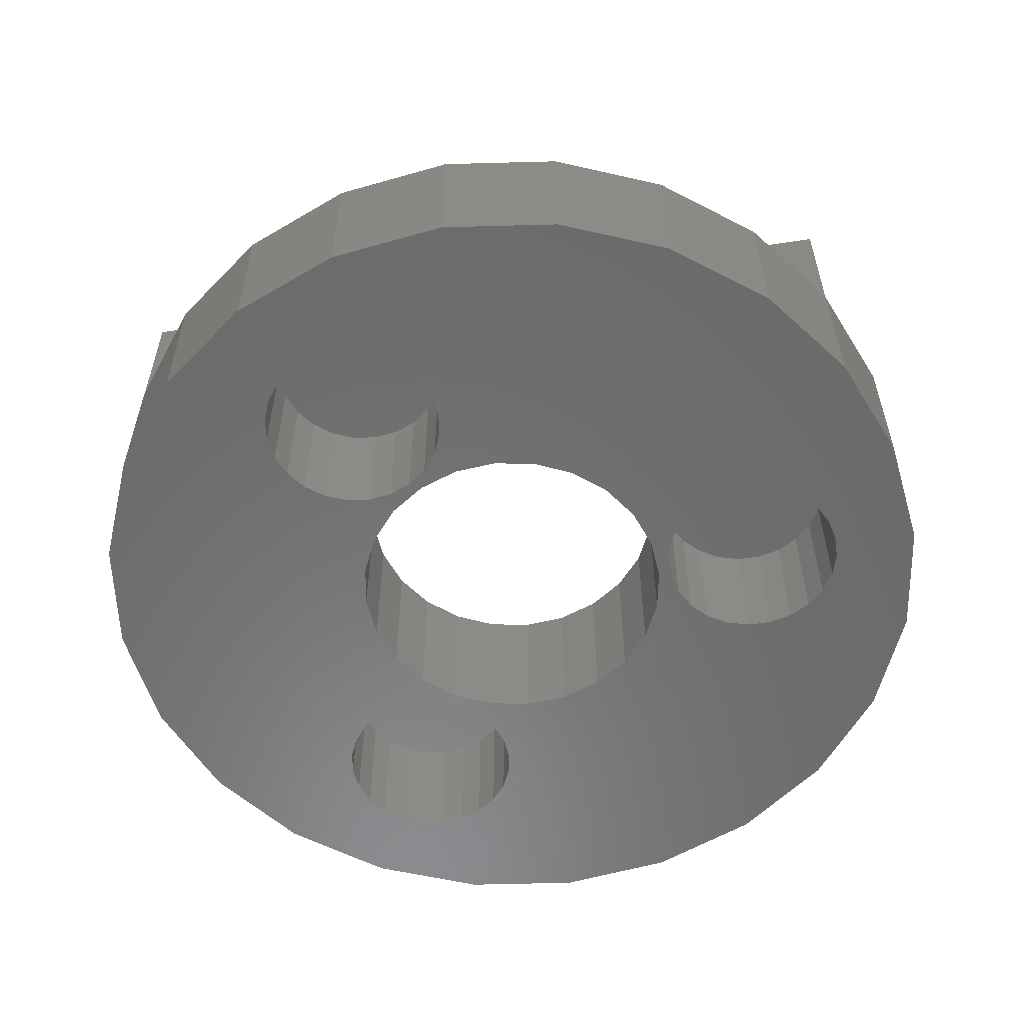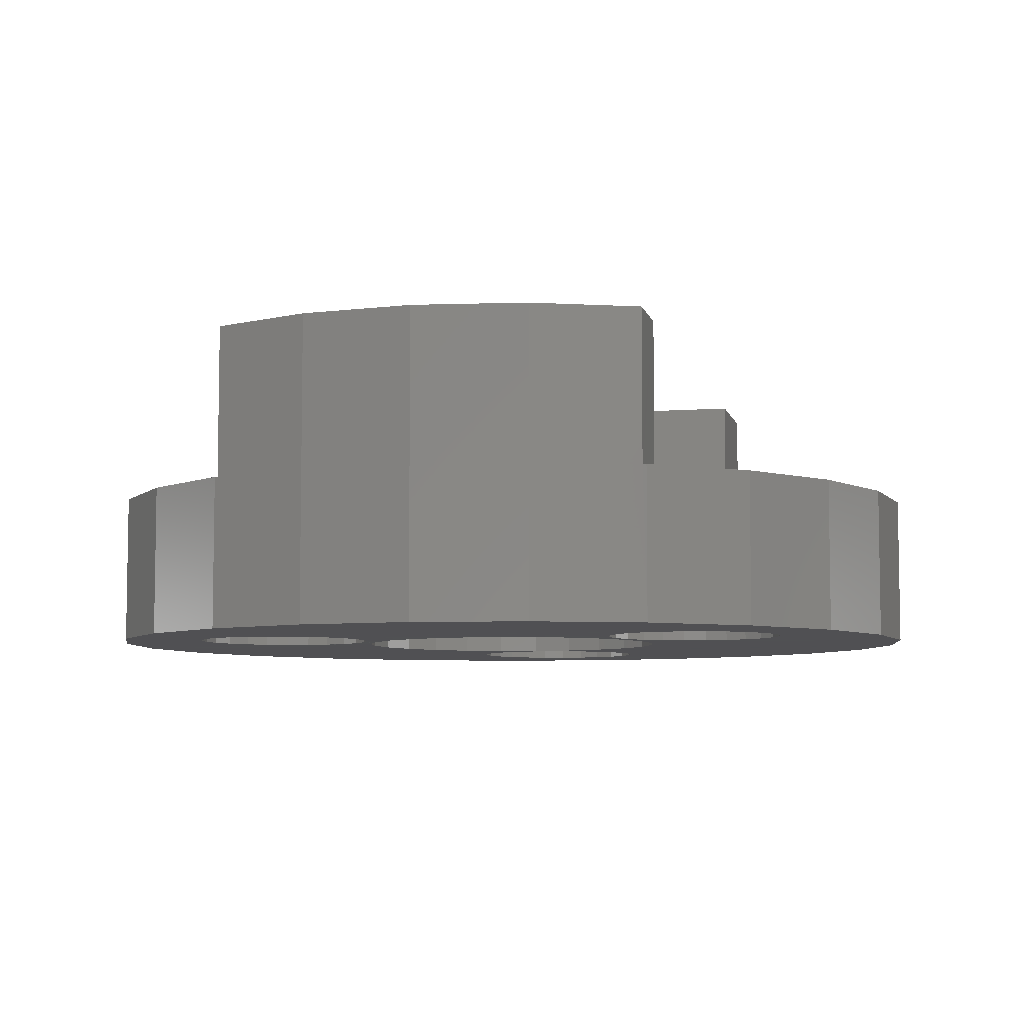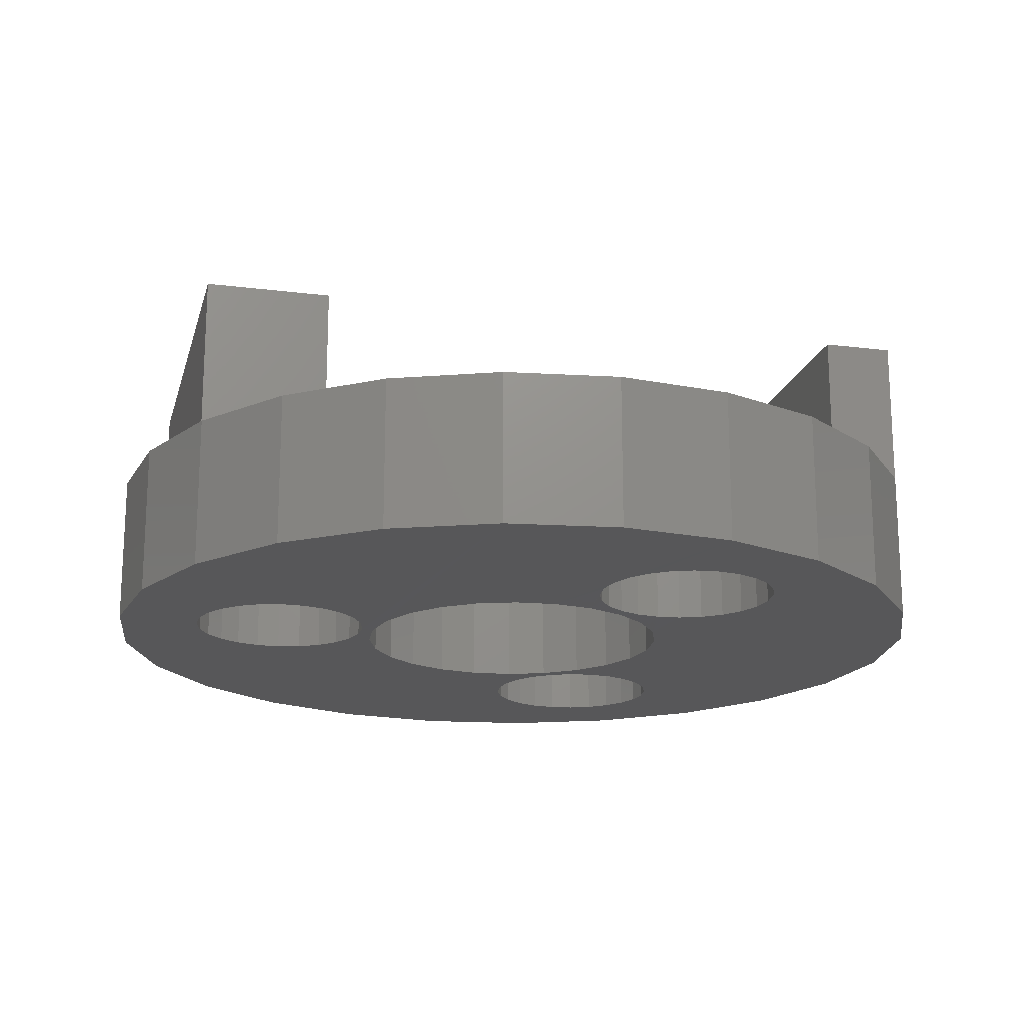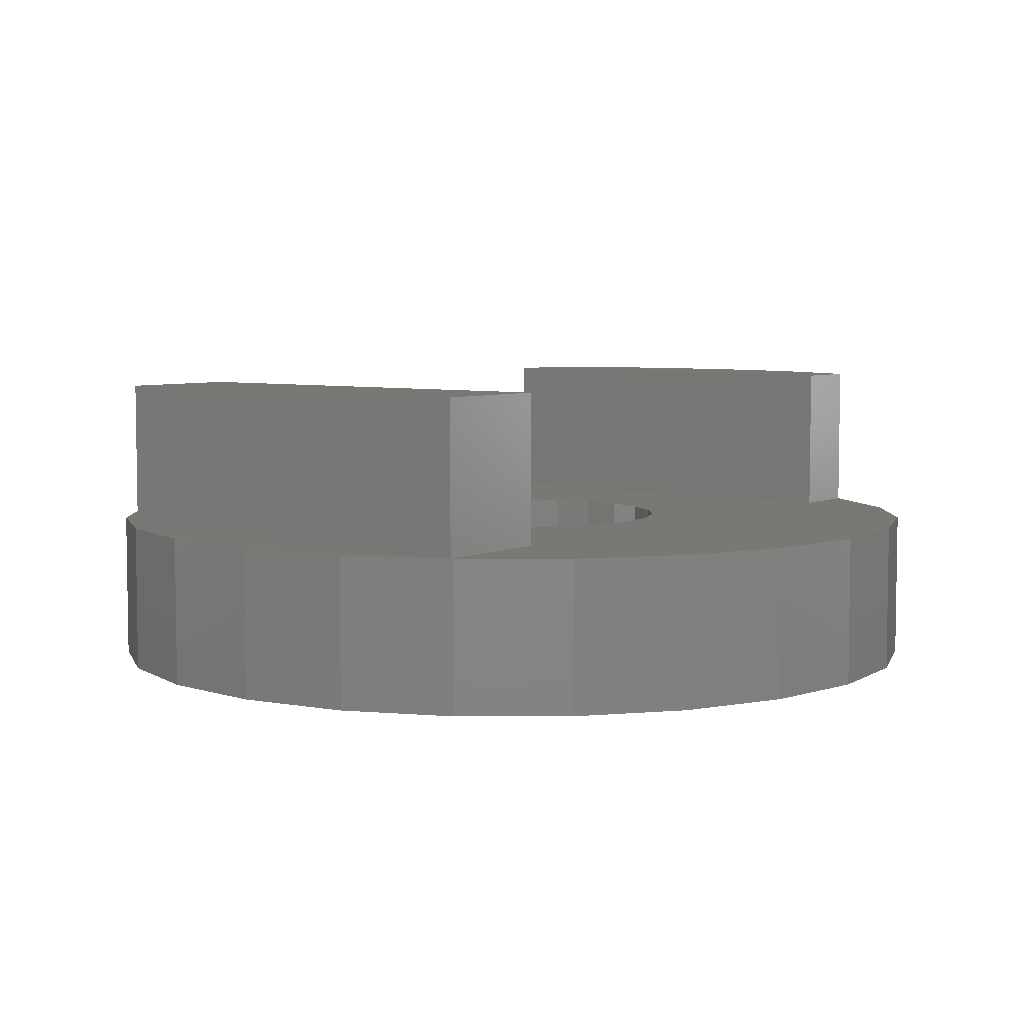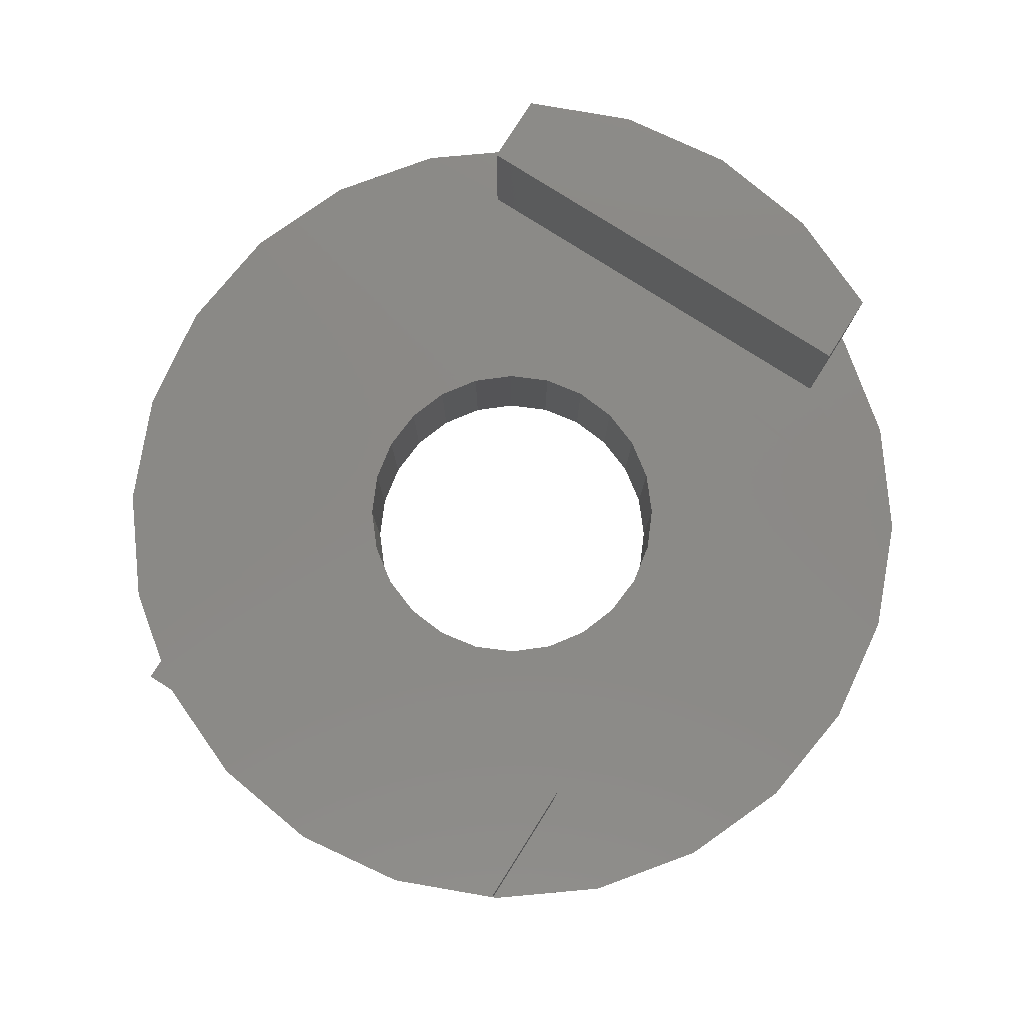
<metadata>
{"format":"stl","ext":"stl","renderer":"f3d","projection":"perspective","resolution":1024,"background":"white","views":[{"elev":-57.0,"azim":99.1,"up":"+Y"},{"elev":-6.4,"azim":12.9,"up":"+Y"},{"elev":-17.9,"azim":-103.9,"up":"+Y"},{"elev":5.8,"azim":-142.7,"up":"+Y"},{"elev":79.8,"azim":-147.7,"up":"+Y"}]}
</metadata>
<code>
# stl→obj: 263 verts, 526 faces
v -17.73 -150.5 128.8
v -5.411 -146.2 128.8
v -17.73 -146.2 128.8
v -5.411 -150.5 128.8
v -8.997 -154.9 128.1
v -9.181 -151.2 127.5
v -9.181 -154.9 127.5
v -8.997 -151.2 128.1
v -9.528 -151.2 126.9
v -9.527 -154.9 126.9
v -10.01 -154.9 126.4
v -10.01 -151.2 126.4
v -10.61 -154.9 126.1
v -10.61 -151.2 126.1
v -11.26 -154.9 125.9
v -11.26 -151.2 125.9
v -11.94 -154.9 125.9
v -11.94 -151.2 125.9
v -12.59 -154.9 126.1
v -12.59 -151.2 126.1
v -13.18 -154.9 126.5
v -13.18 -151.2 126.5
v -13.65 -151.2 127
v -13.65 -154.9 127
v -13.98 -151.2 127.5
v -13.98 -154.9 127.5
v -14.15 -151.2 128.2
v -14.15 -154.9 128.2
v -14.14 -154.9 128.9
v -14.14 -151.2 128.9
v -13.96 -154.9 129.5
v -13.96 -151.2 129.5
v -13.61 -154.9 130.1
v -13.61 -151.2 130.1
v -13.13 -151.2 130.6
v -13.13 -154.9 130.6
v -12.53 -151.2 130.9
v -12.53 -154.9 130.9
v -11.88 -151.2 131.1
v -11.88 -154.9 131.1
v -11.2 -151.2 131.1
v -11.2 -154.9 131.1
v -10.54 -151.2 130.9
v -10.54 -154.9 130.9
v -9.961 -151.2 130.6
v -9.961 -154.9 130.6
v -9.487 -154.9 130.1
v -9.488 -151.2 130.1
v -9.156 -154.9 129.5
v -9.156 -151.2 129.5
v -8.988 -154.9 128.8
v -8.989 -151.2 128.8
v -5.045 -151.2 142.4
v -5.718 -154.9 142.3
v -5.718 -151.2 142.3
v -5.045 -154.9 142.4
v -4.373 -151.2 142.3
v -4.372 -154.9 142.3
v -3.746 -151.2 142.1
v -3.746 -154.9 142.1
v -3.207 -151.2 141.7
v -3.207 -154.9 141.7
v -2.794 -154.9 141.1
v -2.794 -151.2 141.1
v -2.535 -154.9 140.5
v -2.535 -151.2 140.5
v -2.446 -154.9 139.8
v -2.446 -151.2 139.8
v -2.535 -151.2 139.1
v -2.535 -154.9 139.1
v -2.794 -151.2 138.5
v -2.794 -154.9 138.5
v -3.207 -151.2 138
v -3.207 -154.9 138
v -3.746 -154.9 137.6
v -3.746 -151.2 137.6
v -4.372 -154.9 137.3
v -4.373 -151.2 137.3
v -5.045 -154.9 137.2
v -5.045 -151.2 137.2
v -5.718 -154.9 137.3
v -5.718 -151.2 137.3
v -6.345 -154.9 137.6
v -6.345 -151.2 137.6
v -6.883 -154.9 138
v -6.883 -151.2 138
v -7.296 -151.2 138.5
v -7.296 -154.9 138.5
v -7.556 -151.2 139.1
v -7.556 -154.9 139.1
v -7.644 -151.2 139.8
v -7.644 -154.9 139.8
v -7.556 -154.9 140.5
v -7.556 -151.2 140.5
v -7.296 -154.9 141.1
v -7.296 -151.2 141.1
v -6.883 -154.9 141.7
v -6.883 -151.2 141.7
v -6.345 -151.2 142.1
v -6.345 -154.9 142.1
v -16.73 -151.2 142
v -17.35 -154.9 142.3
v -17.35 -151.2 142.3
v -16.73 -154.9 142
v -16.21 -151.2 141.6
v -16.21 -154.9 141.6
v -15.81 -154.9 141.1
v -15.81 -151.2 141.1
v -15.57 -154.9 140.4
v -15.57 -151.2 140.4
v -15.5 -154.9 139.7
v -15.5 -151.2 139.7
v -15.6 -151.2 139.1
v -15.6 -154.9 139.1
v -15.88 -151.2 138.5
v -15.88 -154.9 138.5
v -16.31 -151.2 137.9
v -16.31 -154.9 137.9
v -16.85 -154.9 137.5
v -16.85 -151.2 137.5
v -17.49 -154.9 137.3
v -17.49 -151.2 137.3
v -18.16 -154.9 137.2
v -18.16 -151.2 137.2
v -18.83 -154.9 137.3
v -18.83 -151.2 137.3
v -19.45 -154.9 137.6
v -19.45 -151.2 137.6
v -19.98 -154.9 138
v -19.98 -151.2 138
v -20.38 -151.2 138.6
v -20.38 -154.9 138.6
v -20.62 -151.2 139.2
v -20.62 -154.9 139.2
v -20.69 -151.2 139.9
v -20.69 -154.9 139.9
v -20.59 -154.9 140.6
v -20.59 -151.2 140.6
v -20.31 -154.9 141.2
v -20.31 -151.2 141.2
v -19.88 -154.9 141.7
v -19.88 -151.2 141.7
v -19.33 -151.2 142.1
v -19.33 -154.9 142.1
v -18.7 -151.2 142.3
v -18.7 -154.9 142.3
v -18.02 -151.2 142.4
v -18.02 -154.9 142.4
v -20.42 -150.5 127.2
v -17.73 -150.5 125.2
v -17.83 -150.5 125.2
v -21.68 -150.5 128.8
v -20.42 -150.5 144.9
v -17.73 -150.5 144.9
v -22.41 -150.5 142.3
v -17.73 -150.5 146.9
v -17.83 -150.5 146.9
v -23.66 -150.5 132.8
v -11.77 -150.5 131.4
v -22.41 -150.5 129.8
v -12.96 -150.5 131.7
v -14.04 -150.5 132.2
v -14.97 -150.5 132.9
v -24.09 -150.5 136
v -15.65 -150.5 133.9
v -16.07 -150.5 135.1
v -16.17 -150.5 136.2
v -23.66 -150.5 139.3
v -15.96 -150.5 137.4
v -15.45 -150.5 138.5
v -14.68 -150.5 139.4
v -13.69 -150.5 140.1
v -12.56 -150.5 140.5
v -11.37 -150.5 140.6
v -0.729 -150.5 142.3
v -2.718 -150.5 144.9
v -5.411 -150.5 144.9
v -5.411 -150.5 146.9
v -5.31 -150.5 146.9
v -14.81 -150.5 124
v -8.33 -150.5 124
v -11.57 -150.5 123.5
v -5.311 -150.5 125.2
v -5.411 -150.5 125.2
v -2.719 -150.5 127.2
v -1.456 -150.5 128.8
v -0.7297 -150.5 129.8
v 0.5209 -150.5 132.8
v -10.57 -150.5 131.6
v -9.444 -150.5 132
v -8.459 -150.5 132.7
v -7.686 -150.5 133.6
v 0.9476 -150.5 136
v -7.177 -150.5 134.7
v -6.968 -150.5 135.8
v -7.073 -150.5 137
v 0.5213 -150.5 139.3
v -7.484 -150.5 138.2
v -8.173 -150.5 139.2
v -9.094 -150.5 139.9
v -10.18 -150.5 140.4
v -17.73 -146.2 146.9
v -5.411 -146.2 144.9
v -17.73 -146.2 144.9
v -5.411 -146.2 146.9
v -8.33 -146.2 148.1
v -14.81 -146.2 148.1
v -11.57 -146.2 148.6
v -14.81 -149.9 148.1
v -11.57 -149.9 148.6
v -8.329 -149.9 148.1
v -5.411 -149.9 146.9
v -17.73 -149.9 146.9
v -5.411 -146.2 125.2
v -17.73 -146.2 125.2
v -7.483 -154.9 138.2
v -8.173 -154.9 139.2
v -7.073 -154.9 137
v -6.968 -154.9 135.8
v -7.177 -154.9 134.7
v -7.686 -154.9 133.6
v -8.459 -154.9 132.7
v -9.444 -154.9 132
v -10.57 -154.9 131.6
v -11.77 -154.9 131.4
v -12.95 -154.9 131.7
v -14.04 -154.9 132.2
v -14.97 -154.9 132.9
v -15.65 -154.9 133.9
v -16.07 -154.9 135.1
v -16.17 -154.9 136.2
v -15.96 -154.9 137.4
v -15.45 -154.9 138.5
v -14.68 -154.9 139.4
v -13.69 -154.9 140.1
v -12.56 -154.9 140.5
v -11.37 -154.9 140.6
v -10.18 -154.9 140.4
v -9.093 -154.9 139.9
v -20.42 -154.9 127.2
v -17.83 -154.9 125.2
v -14.81 -154.9 124
v -11.57 -154.9 123.5
v -8.33 -154.9 124
v -5.311 -154.9 125.2
v -2.719 -154.9 127.2
v -0.7295 -154.9 129.8
v 0.5211 -154.9 132.8
v 0.9478 -154.9 136
v 0.5215 -154.9 139.3
v -0.7288 -154.9 142.3
v -2.718 -154.9 144.9
v -11.57 -154.9 148.6
v -8.329 -154.9 148.1
v -14.81 -154.9 148.1
v -17.83 -154.9 146.9
v -20.42 -154.9 144.9
v -22.41 -154.9 142.3
v -23.66 -154.9 139.3
v -24.09 -154.9 136
v -23.66 -154.9 132.8
v -22.41 -154.9 129.8
v -5.31 -154.9 146.9
f 1 2 3
f 2 1 4
f 5 6 7
f 6 5 8
f 7 9 10
f 9 7 6
f 11 9 12
f 9 11 10
f 13 12 14
f 12 13 11
f 15 14 16
f 14 15 13
f 17 16 18
f 16 17 15
f 19 18 20
f 18 19 17
f 21 20 22
f 20 21 19
f 21 23 24
f 23 21 22
f 24 25 26
f 25 24 23
f 26 27 28
f 27 26 25
f 27 29 28
f 29 27 30
f 30 31 29
f 31 30 32
f 32 33 31
f 33 32 34
f 35 33 34
f 33 35 36
f 37 36 35
f 36 37 38
f 39 38 37
f 38 39 40
f 41 40 39
f 40 41 42
f 43 42 41
f 42 43 44
f 45 44 43
f 44 45 46
f 45 47 46
f 47 45 48
f 48 49 47
f 49 48 50
f 50 51 49
f 51 50 52
f 51 8 5
f 8 51 52
f 14 18 16
f 18 14 20
f 20 14 12
f 20 12 22
f 22 12 9
f 22 9 23
f 23 9 6
f 23 6 25
f 25 6 8
f 25 8 27
f 27 8 52
f 27 52 30
f 30 52 50
f 30 50 32
f 32 50 48
f 32 48 34
f 34 48 45
f 34 45 35
f 35 45 43
f 35 43 37
f 37 43 41
f 37 41 39
f 53 54 55
f 54 53 56
f 57 56 53
f 56 57 58
f 59 58 57
f 58 59 60
f 61 60 59
f 60 61 62
f 61 63 62
f 63 61 64
f 64 65 63
f 65 64 66
f 66 67 65
f 67 66 68
f 67 69 70
f 69 67 68
f 70 71 72
f 71 70 69
f 72 73 74
f 73 72 71
f 75 73 76
f 73 75 74
f 77 76 78
f 76 77 75
f 79 78 80
f 78 79 77
f 81 80 82
f 80 81 79
f 83 82 84
f 82 83 81
f 85 84 86
f 84 85 83
f 85 87 88
f 87 85 86
f 88 89 90
f 89 88 87
f 90 91 92
f 91 90 89
f 91 93 92
f 93 91 94
f 94 95 93
f 95 94 96
f 96 97 95
f 97 96 98
f 99 97 98
f 97 99 100
f 55 100 99
f 100 55 54
f 78 82 80
f 82 78 84
f 84 78 76
f 84 76 86
f 86 76 73
f 86 73 87
f 87 73 71
f 87 71 89
f 89 71 69
f 89 69 91
f 91 69 68
f 91 68 94
f 94 68 66
f 94 66 96
f 96 66 64
f 96 64 98
f 98 64 61
f 98 61 99
f 99 61 59
f 99 59 55
f 55 59 57
f 55 57 53
f 101 102 103
f 102 101 104
f 105 104 101
f 104 105 106
f 105 107 106
f 107 105 108
f 108 109 107
f 109 108 110
f 110 111 109
f 111 110 112
f 111 113 114
f 113 111 112
f 114 115 116
f 115 114 113
f 116 117 118
f 117 116 115
f 119 117 120
f 117 119 118
f 121 120 122
f 120 121 119
f 123 122 124
f 122 123 121
f 125 124 126
f 124 125 123
f 127 126 128
f 126 127 125
f 129 128 130
f 128 129 127
f 129 131 132
f 131 129 130
f 132 133 134
f 133 132 131
f 134 135 136
f 135 134 133
f 135 137 136
f 137 135 138
f 138 139 137
f 139 138 140
f 140 141 139
f 141 140 142
f 143 141 142
f 141 143 144
f 145 144 143
f 144 145 146
f 147 146 145
f 146 147 148
f 103 148 147
f 148 103 102
f 122 126 124
f 126 122 120
f 126 120 128
f 128 120 117
f 128 117 130
f 130 117 115
f 130 115 131
f 131 115 113
f 131 113 133
f 133 113 112
f 133 112 135
f 135 112 110
f 135 110 138
f 138 110 108
f 138 108 140
f 140 108 105
f 140 105 142
f 142 105 101
f 142 101 143
f 143 101 103
f 143 103 145
f 145 103 147
f 149 150 151
f 150 149 1
f 1 149 152
f 153 154 155
f 154 153 156
f 156 153 157
f 158 159 160
f 159 158 161
f 161 158 162
f 162 158 163
f 163 158 164
f 163 164 165
f 165 164 166
f 166 164 167
f 167 164 168
f 167 168 169
f 169 168 170
f 170 168 171
f 171 168 155
f 171 155 172
f 172 155 173
f 173 155 174
f 174 155 175
f 175 155 176
f 176 155 177
f 177 155 154
f 176 177 178
f 176 178 179
f 180 181 182
f 181 180 183
f 183 180 151
f 183 151 184
f 183 184 185
f 184 151 150
f 185 184 4
f 185 4 186
f 186 4 187
f 187 4 1
f 187 1 152
f 187 152 160
f 187 160 188
f 188 160 189
f 189 160 159
f 188 189 190
f 188 190 191
f 188 191 192
f 188 192 193
f 193 192 194
f 193 194 195
f 193 195 196
f 193 196 197
f 197 196 198
f 197 198 199
f 197 199 200
f 197 200 175
f 175 200 201
f 175 201 174
f 202 203 204
f 203 202 205
f 205 202 206
f 206 202 207
f 206 207 208
f 209 208 207
f 208 209 210
f 210 206 208
f 206 210 211
f 211 205 206
f 205 211 212
f 203 178 177
f 178 203 212
f 212 203 205
f 213 154 156
f 154 213 204
f 204 213 202
f 213 207 202
f 207 213 209
f 184 2 4
f 2 184 214
f 214 150 215
f 150 214 184
f 3 150 1
f 150 3 215
f 3 214 215
f 214 3 2
f 199 216 217
f 216 199 198
f 198 218 216
f 218 198 196
f 196 219 218
f 219 196 195
f 219 194 220
f 194 219 195
f 220 192 221
f 192 220 194
f 221 191 222
f 191 221 192
f 223 191 190
f 191 223 222
f 224 190 189
f 190 224 223
f 225 189 159
f 189 225 224
f 226 159 161
f 159 226 225
f 227 161 162
f 161 227 226
f 228 162 163
f 162 228 227
f 228 165 229
f 165 228 163
f 229 166 230
f 166 229 165
f 230 167 231
f 167 230 166
f 167 232 231
f 232 167 169
f 169 233 232
f 233 169 170
f 170 234 233
f 234 170 171
f 172 234 171
f 234 172 235
f 173 235 172
f 235 173 236
f 174 236 173
f 236 174 237
f 201 237 174
f 237 201 238
f 200 238 201
f 238 200 239
f 199 239 200
f 239 199 217
f 151 240 149
f 240 151 241
f 180 241 151
f 241 180 242
f 182 242 180
f 242 182 243
f 181 243 182
f 243 181 244
f 183 244 181
f 244 183 245
f 185 245 183
f 245 185 246
f 185 247 246
f 247 185 186
f 187 247 186
f 187 248 247
f 248 187 188
f 188 249 248
f 249 188 193
f 249 197 250
f 197 249 193
f 250 175 251
f 175 250 197
f 251 176 252
f 176 251 175
f 253 211 210
f 211 253 254
f 255 210 209
f 210 255 253
f 255 157 256
f 157 255 156
f 156 255 209
f 209 213 156
f 257 157 153
f 157 257 256
f 257 155 258
f 155 257 153
f 258 168 259
f 168 258 155
f 259 164 260
f 164 259 168
f 164 261 260
f 261 164 158
f 158 262 261
f 262 158 160
f 160 240 262
f 240 160 152
f 240 152 149
f 218 83 216
f 83 218 81
f 81 218 79
f 216 83 85
f 216 85 88
f 216 88 217
f 217 88 90
f 217 90 92
f 217 92 239
f 239 92 93
f 239 93 238
f 238 93 237
f 237 93 95
f 237 95 107
f 107 95 106
f 106 95 97
f 106 97 104
f 104 97 100
f 104 100 102
f 102 100 54
f 102 54 148
f 148 54 56
f 244 242 243
f 242 244 245
f 242 245 241
f 241 245 15
f 15 245 246
f 15 246 13
f 13 246 11
f 11 246 10
f 10 246 7
f 7 246 247
f 7 247 5
f 5 247 51
f 51 247 49
f 49 247 47
f 47 247 248
f 47 248 46
f 46 248 44
f 44 248 42
f 42 248 40
f 40 248 224
f 40 224 225
f 224 248 223
f 223 248 222
f 222 248 221
f 221 248 249
f 221 249 220
f 220 249 219
f 219 249 218
f 218 249 79
f 79 249 77
f 77 249 250
f 77 250 75
f 75 250 74
f 74 250 72
f 72 250 70
f 70 250 67
f 67 250 251
f 67 251 65
f 65 251 63
f 63 251 62
f 62 251 60
f 60 251 58
f 58 251 252
f 58 252 56
f 241 17 240
f 17 241 15
f 240 17 19
f 240 19 21
f 240 21 24
f 240 24 26
f 240 26 262
f 262 26 28
f 262 28 29
f 262 29 31
f 262 31 33
f 262 33 261
f 261 33 36
f 261 36 38
f 261 38 40
f 261 40 225
f 261 225 226
f 261 226 227
f 261 227 228
f 261 228 260
f 260 228 229
f 260 229 230
f 260 230 231
f 260 231 125
f 260 125 259
f 125 231 123
f 259 125 127
f 259 127 129
f 259 129 132
f 259 132 134
f 259 134 136
f 259 136 258
f 258 136 137
f 258 137 139
f 258 139 141
f 258 141 144
f 258 144 146
f 258 146 257
f 257 146 148
f 257 148 56
f 257 56 252
f 257 252 263
f 257 263 256
f 256 263 254
f 256 254 255
f 255 254 253
f 232 123 231
f 123 232 121
f 121 232 119
f 119 232 233
f 119 233 118
f 118 233 116
f 116 233 114
f 114 233 234
f 114 234 111
f 111 234 235
f 111 235 109
f 109 235 236
f 109 236 107
f 107 236 237
f 203 154 204
f 154 203 177
f 263 178 254
f 178 263 179
f 254 212 211
f 212 254 178
f 263 176 179
f 176 263 252

</code>
